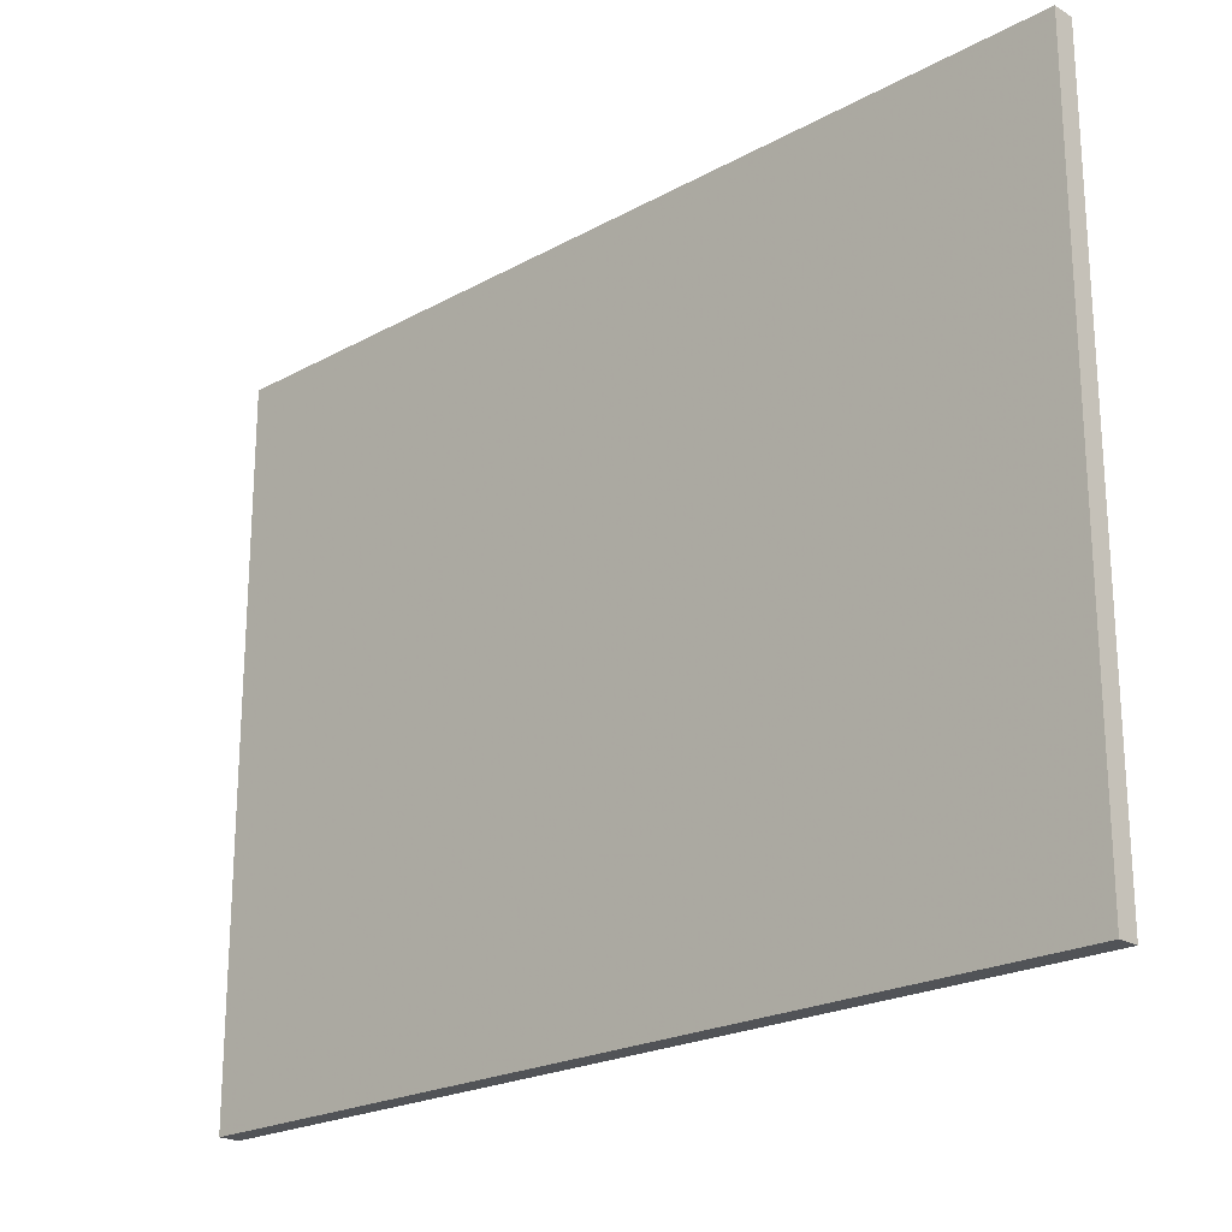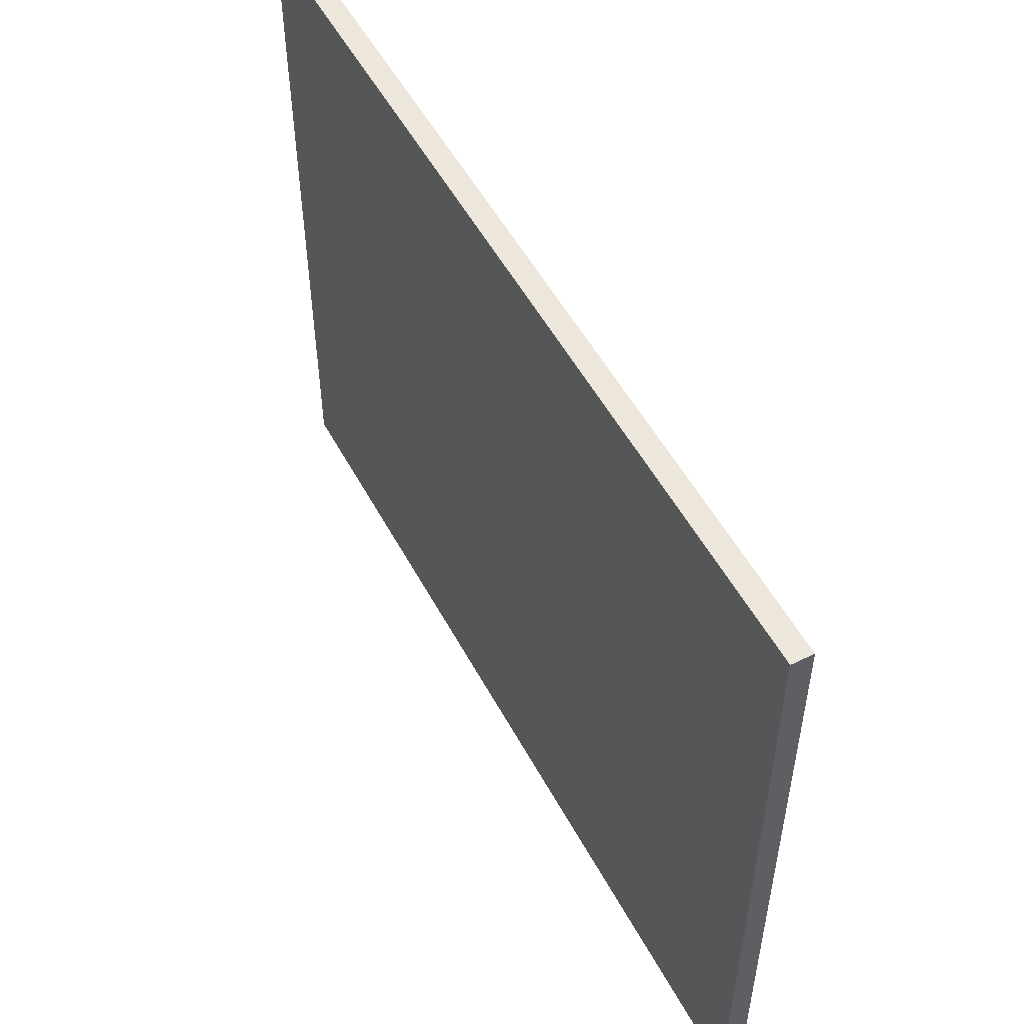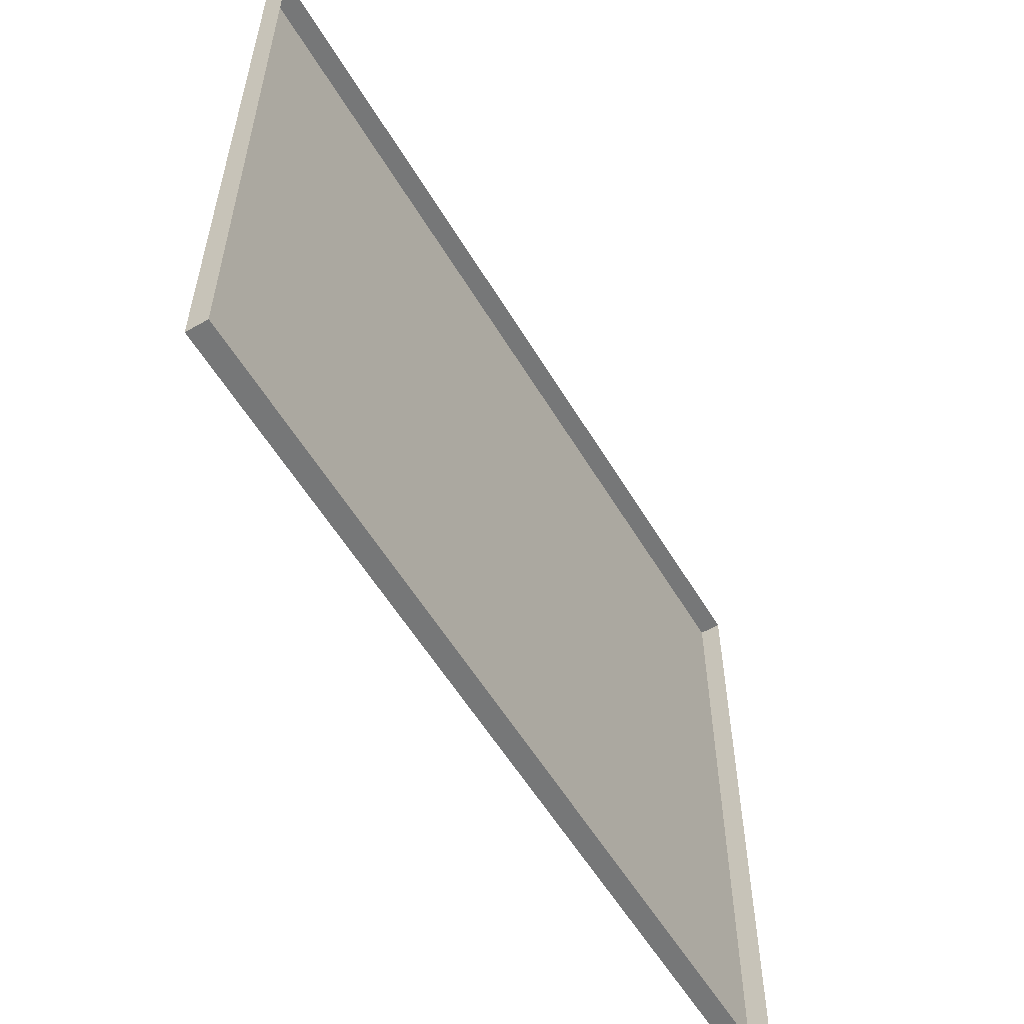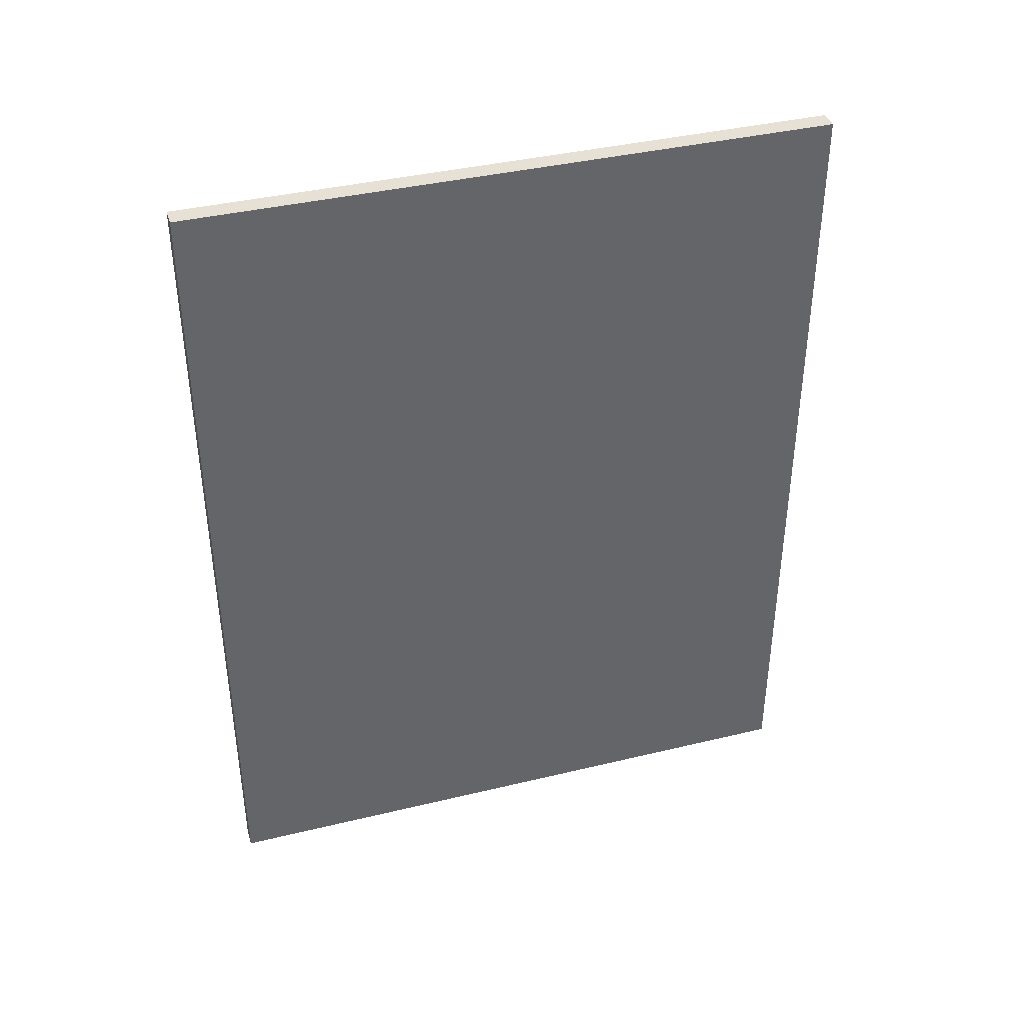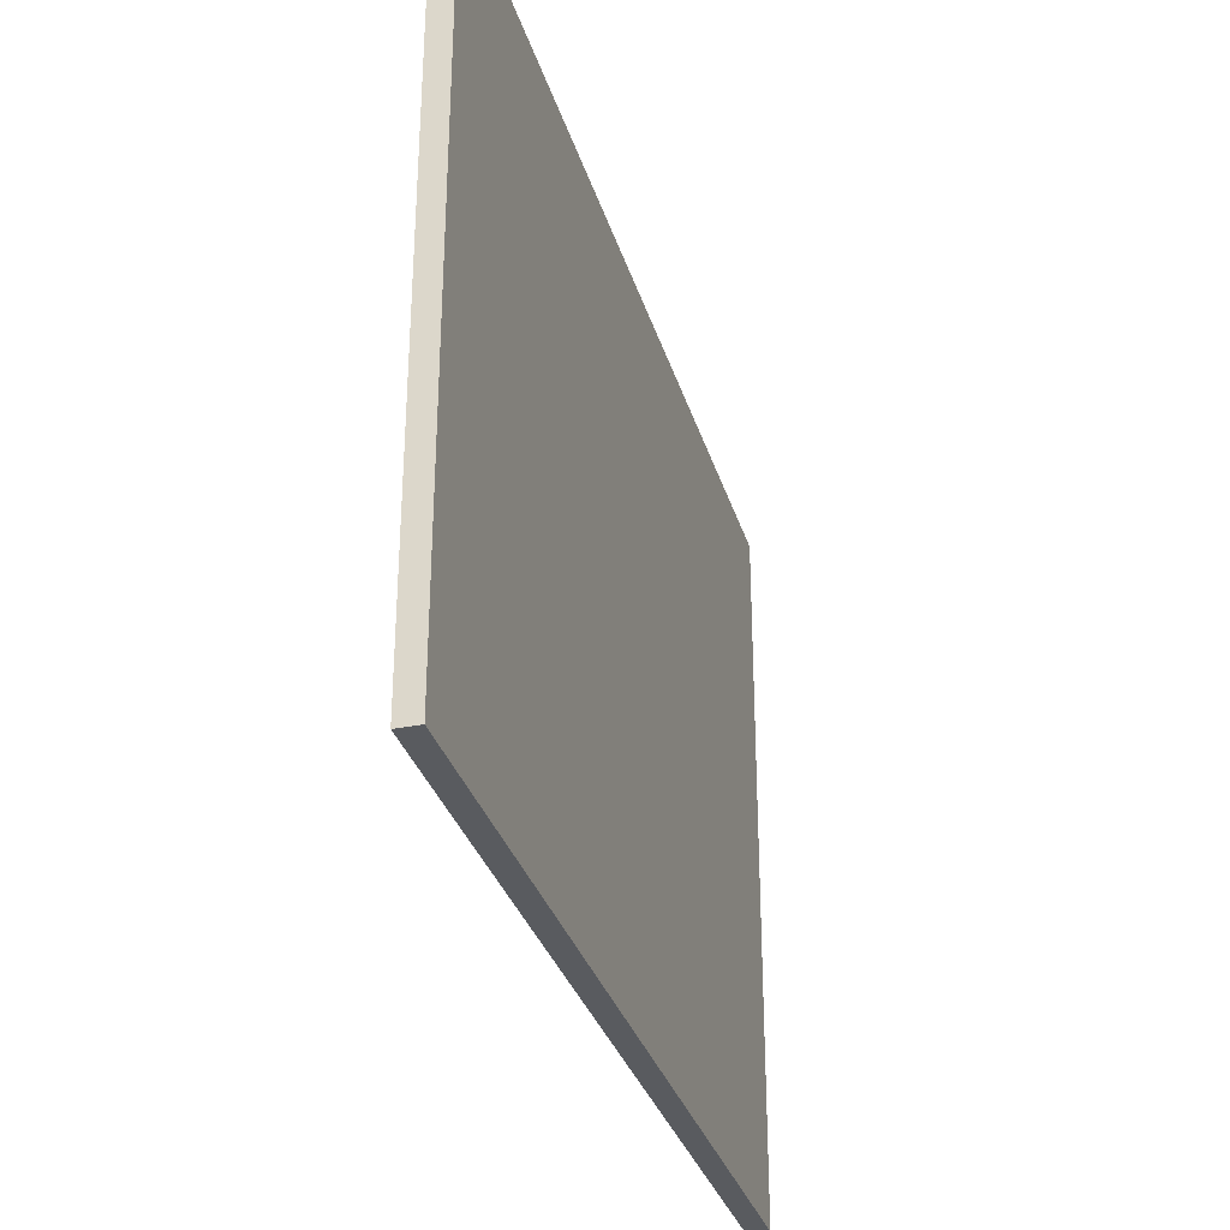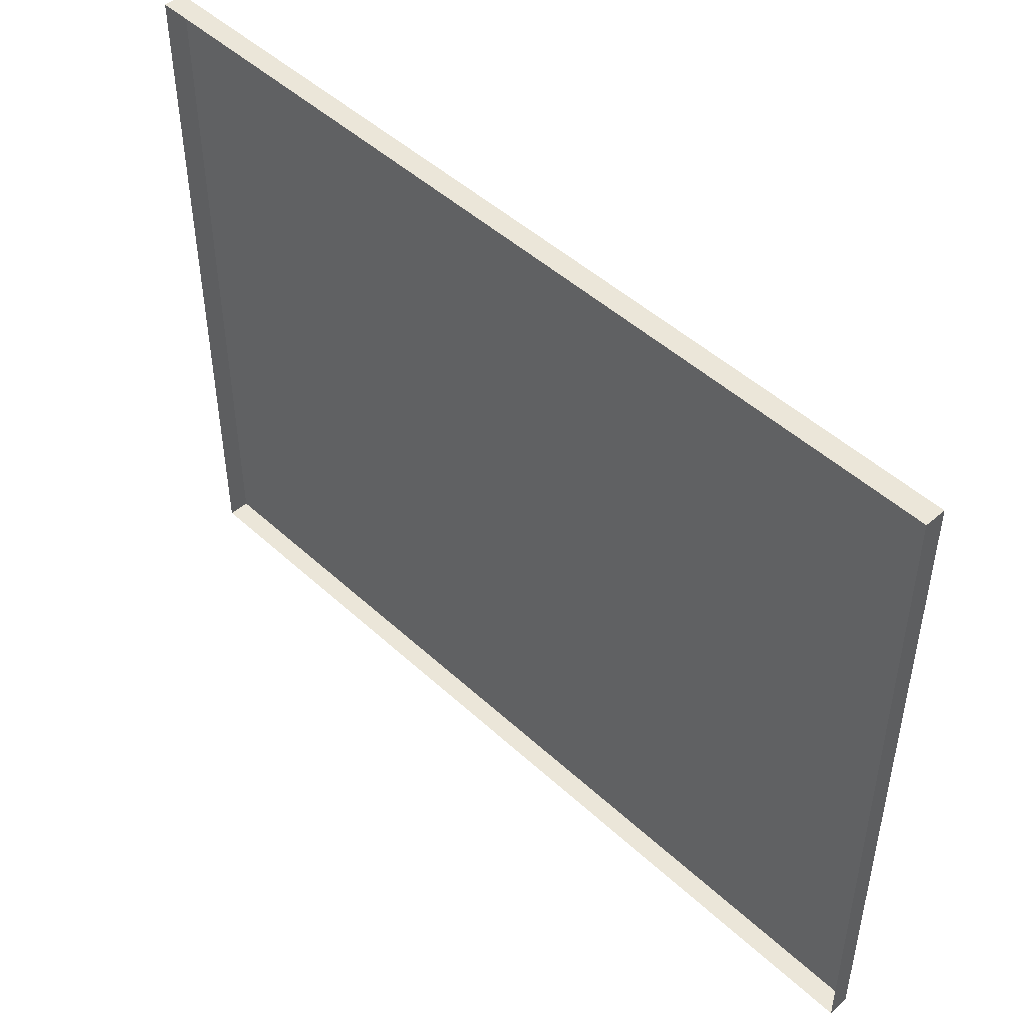
<metadata>
{"format":"obj","ext":"obj","renderer":"f3d","projection":"perspective","resolution":1024,"background":"white","views":[{"elev":-21.9,"azim":133.8,"up":"+Y"},{"elev":52.7,"azim":152.3,"up":"+Y"},{"elev":-57.0,"azim":-149.4,"up":"+Y"},{"elev":39.1,"azim":73.2,"up":"+Z"},{"elev":-32.0,"azim":15.7,"up":"+Y"},{"elev":47.6,"azim":-44.0,"up":"+Y"}]}
</metadata>
<code>
v -0.4766 -1.5 -0.4766
v -0.4766 -1.5 0.4766
v -0.4766 -1.508 0.4844
v -0.4766 -1.508 -0.4844
v -0.4766 -0.7734 -0.4766
v -0.4766 -0.7734 0.4766
v -0.4766 -0.7656 0.4844
v -0.4766 -0.75 0.5
v -0.4766 -1.523 0.5
v -0.4766 -1.523 -0.5
v -0.4766 -0.7656 -0.4844
v -0.4766 -0.75 -0.5
v -0.5 -0.75 -0.5
v -0.5 -0.75 0.5
v -0.5 -1.523 0.5
v -0.5 -1.523 -0.5
v -0.4766 -0.8594 -0.2188
v -0.4766 -0.8203 0
v -0.4766 -0.8594 -0.007812
v -0.4766 -0.9141 -0.1797
v -0.4766 -0.8203 -0.3281
v -0.4766 -0.8594 -0.2891
v -0.4766 -0.8203 -0.4375
v -0.4766 -0.8594 -0.3906
v -0.4766 -1 -0.3984
v -0.4766 -1.016 -0.3516
v -0.4766 -1.078 -0.4375
v -0.4766 -1.094 -0.3906
v -0.4766 -1.125 -0.4219
v -0.4766 -1.133 -0.375
v -0.4766 -1.172 -0.3516
v -0.4766 -1.164 -0.3125
v -0.4766 -1.234 -0.4062
v -0.4766 -1.211 -0.3594
v -0.4766 -1.289 -0.3984
v -0.4766 -1.266 -0.3516
v -0.4766 -1.461 -0.4375
v -0.4766 -1.43 -0.3906
v -0.4766 -1.445 -0.3125
v -0.4766 -1.406 -0.2969
v -0.4766 -1.383 -0.2344
v -0.4766 -1.344 -0.2109
v -0.4766 -1.453 -0.1953
v -0.4766 -1.414 -0.1719
v -0.4766 -1.445 0
v -0.4766 -1.383 0.007812
v -0.4766 -1.461 0.1641
v -0.4766 -1.43 0.1484
v -0.4766 -1.406 0.2188
v -0.4766 -1.359 0.2109
v -0.4766 -1.461 0.2656
v -0.4766 -1.406 0.25
v -0.4766 -1.445 0.3516
v -0.4766 -1.406 0.3125
v -0.4766 -1.461 0.4375
v -0.4766 -1.43 0.3906
v -0.4766 -1.289 0.4297
v -0.4766 -1.266 0.3828
v -0.4766 -1.195 0.3828
v -0.4766 -1.188 0.3438
v -0.4766 -1.117 0.4141
v -0.4766 -1.125 0.375
v -0.4766 -1.016 0.4141
v -0.4766 -1.031 0.375
v -0.4766 -0.9688 0.3672
v -0.4766 -0.9844 0.3281
v -0.4766 -0.9219 0.4141
v -0.4766 -0.9531 0.3672
v -0.4766 -0.8203 0.4375
v -0.4766 -0.8672 0.3828
v -0.4766 -0.8594 0.2969
v -0.4766 -0.9141 0.2969
v -0.4766 -0.9219 0.2578
v -0.4766 -0.9688 0.25
v -0.4766 -0.8594 0.25
v -0.4766 -0.8984 0.2188
v -0.4766 -0.8203 0.0625
v -0.4766 -0.8594 0.07031
v -0.4766 -0.9219 0.03125
v -0.4766 -0.9609 0.03125
v -0.4766 -0.9844 0.03125
v -0.4766 -0.8828 -0.03125
v -0.4766 -0.9531 -0.1797
v -0.4766 -0.8828 -0.2891
v -0.4766 -0.8984 -0.3438
v -0.4766 -1.016 -0.3047
v -0.4766 -1.109 -0.3359
v -0.4766 -1.164 -0.2656
v -0.4766 -1.242 -0.3047
v -0.4766 -1.383 -0.3516
v -0.4766 -1.367 -0.3047
v -0.4766 -1.305 -0.2031
v -0.4766 -1.383 -0.1484
v -0.4766 -1.352 0.007812
v -0.4766 -1.383 0.1484
v -0.4766 -1.312 0.2109
v -0.4766 -1.359 0.25
v -0.4766 -1.359 0.3359
v -0.4766 -1.266 0.3516
v -0.4766 -1.188 0.3125
v -0.4766 -1.125 0.3516
v -0.4766 -1.031 0.3516
v -0.4766 -1 0.3125
v -0.4766 -0.9531 0.3125
v -0.4766 -0.9844 0.2422
v -0.4766 -0.9453 0.1953
v -0.4766 -0.9141 0.09375
v -0.4766 -0.9609 0.1016
v -0.4766 -1.023 0.03125
v -0.4766 -0.9688 -0.05469
v -0.4766 -0.9844 -0.1797
v -0.4766 -0.9531 -0.2734
v -0.4766 -1.031 -0.2656
v -0.4766 -1.102 -0.3047
v -0.4766 -1.156 -0.2422
v -0.4766 -1.25 -0.2812
v -0.4766 -1.312 -0.2891
v -0.4766 -1.281 -0.2031
v -0.4766 -1.336 -0.1328
v -0.4766 -1.312 0
v -0.4766 -1.352 0.1406
v -0.4766 -1.289 0.2188
v -0.4766 -1.32 0.2656
v -0.4766 -1.312 0.3047
v -0.4766 -1.266 0.3047
v -0.4766 -1.164 0.2812
v -0.4766 -1.117 0.3281
v -0.4766 -1.047 0.3281
v -0.4766 -1.023 0.2812
v -0.4766 -1.023 0.2188
v -0.4766 -0.9766 0.1875
v -0.4766 -1.016 0.1719
v -0.4766 -1 0.1016
v -0.4766 -1.07 0.0625
v -0.4766 -1.062 -0.0625
v -0.4766 -1.023 -0.2109
v -0.4766 -1.242 -0.02344
v -0.4766 -1.281 0.1406
v -0.4766 -1.281 -0.125
v -0.4766 -1.219 -0.1016
v -0.4766 -1.195 -0.01562
v -0.4766 -1.211 0.1172
v -0.4766 -1.242 0.1953
v -0.4766 -1.266 0.2578
v -0.4766 -1.172 0.2578
v -0.4766 -1.102 0.2812
v -0.4766 -1.219 0.1797
v -0.4766 -1.172 0.2031
v -0.4766 -1.055 0.1953
v -0.4766 -1.062 0.2578
v -0.4766 -1.102 0.1719
v -0.4766 -1.062 0.1328
v -0.4766 -1.094 0.07031
v -0.4766 -1.109 -0.07812
v -0.4766 -1.062 -0.1797
v -0.4766 -1.117 -0.2188
v -0.4766 -1.234 -0.1719
v -0.4766 -1.211 -0.1484
v -0.4766 -1.148 -0.1328
v -0.4766 -1.242 -0.2266
v -0.4766 -1.148 -0.1719
v -0.4766 -1.117 -0.1797
f 1 2 3
f 1 3 4
f 1 4 5
f 2 6 7
f 2 7 3
f 4 11 5
f 5 11 6
f 6 11 7
f 1 5 2
f 2 5 6
f 3 7 8
f 3 8 9
f 3 9 4
f 4 9 10
f 4 10 11
f 7 11 12
f 7 12 8
f 8 12 13
f 8 13 14
f 8 14 9
f 9 14 15
f 9 15 10
f 10 15 16
f 10 16 12
f 10 12 11
f 12 16 13
f 17 18 19
f 17 19 20
f 17 20 21
f 21 20 22
f 21 22 23
f 23 22 24
f 23 24 25
f 25 24 26
f 25 26 27
f 27 26 28
f 27 28 29
f 29 28 30
f 29 30 31
f 31 30 32
f 31 32 33
f 33 32 34
f 33 34 35
f 35 34 36
f 35 36 37
f 37 36 38
f 37 38 39
f 39 38 40
f 39 40 41
f 41 40 42
f 41 42 43
f 43 42 44
f 43 44 45
f 45 44 46
f 45 46 47
f 47 46 48
f 47 48 49
f 49 48 50
f 49 50 51
f 51 50 52
f 51 52 53
f 53 52 54
f 53 54 55
f 55 54 56
f 55 56 57
f 57 56 58
f 57 58 59
f 59 58 60
f 59 60 61
f 61 60 62
f 61 62 63
f 63 62 64
f 63 64 65
f 65 64 66
f 65 66 67
f 67 66 68
f 67 68 69
f 69 68 70
f 69 70 71
f 71 70 72
f 71 72 73
f 73 72 74
f 73 74 75
f 75 74 76
f 75 76 77
f 77 76 78
f 77 78 79
f 79 78 80
f 79 80 18
f 18 80 19
f 19 80 81
f 19 81 82
f 19 82 20
f 20 82 83
f 20 83 22
f 22 83 84
f 22 84 24
f 24 84 85
f 24 85 26
f 26 85 86
f 26 86 28
f 28 86 87
f 28 87 30
f 30 87 32
f 32 87 88
f 32 88 34
f 34 88 89
f 34 89 36
f 36 89 38
f 38 89 90
f 38 90 40
f 40 90 91
f 40 91 42
f 42 91 92
f 42 92 44
f 44 92 93
f 44 93 46
f 46 93 94
f 46 94 48
f 48 94 95
f 48 95 50
f 50 95 96
f 50 96 52
f 52 96 97
f 52 97 54
f 54 97 98
f 54 98 56
f 56 98 58
f 58 98 99
f 58 99 60
f 60 99 100
f 60 100 62
f 62 100 101
f 62 101 64
f 64 101 102
f 64 102 66
f 66 102 103
f 66 103 68
f 68 103 104
f 68 104 70
f 70 104 72
f 72 104 74
f 74 104 105
f 74 105 76
f 76 105 106
f 76 106 78
f 78 106 107
f 78 107 80
f 80 107 81
f 81 107 108
f 81 108 109
f 81 109 82
f 82 109 110
f 82 110 83
f 83 110 111
f 83 111 84
f 84 111 112
f 84 112 85
f 85 112 86
f 86 112 113
f 86 113 87
f 87 113 114
f 87 114 88
f 88 114 115
f 88 115 89
f 89 115 116
f 89 116 90
f 90 116 117
f 90 117 91
f 91 117 92
f 92 117 118
f 92 118 93
f 93 118 119
f 93 119 94
f 94 119 120
f 94 120 95
f 95 120 121
f 95 121 96
f 96 121 122
f 96 122 97
f 97 122 123
f 97 123 98
f 98 123 124
f 98 124 99
f 99 124 125
f 99 125 100
f 100 125 126
f 100 126 101
f 101 126 127
f 101 127 102
f 102 127 128
f 102 128 103
f 103 128 129
f 103 129 105
f 103 105 104
f 105 129 130
f 105 130 106
f 106 130 131
f 106 131 107
f 107 131 108
f 108 131 132
f 108 132 133
f 108 133 109
f 109 133 134
f 109 134 110
f 110 134 135
f 110 135 111
f 111 135 136
f 111 136 113
f 111 113 112
f 137 138 121
f 137 121 120
f 137 120 139
f 138 143 122
f 138 122 121
f 124 123 144
f 124 144 125
f 125 144 126
f 126 144 145
f 126 145 127
f 127 145 146
f 127 146 129
f 127 129 128
f 123 122 143
f 123 143 144
f 146 150 129
f 129 150 130
f 130 150 149
f 130 149 131
f 131 149 132
f 136 156 114
f 136 114 113
f 120 119 139
f 139 119 157
f 119 118 157
f 157 118 160
f 118 117 160
f 160 117 116
f 160 116 161
f 161 116 115
f 161 115 156
f 115 114 156
f 137 139 140
f 137 140 141
f 137 141 138
f 138 141 142
f 138 142 143
f 144 143 145
f 145 143 147
f 145 147 148
f 145 148 149
f 145 149 146
f 146 149 150
f 132 149 151
f 132 151 152
f 132 152 133
f 133 152 134
f 134 152 153
f 134 153 135
f 135 153 154
f 135 154 136
f 136 154 155
f 136 155 156
f 139 157 158
f 139 158 140
f 142 147 143
f 157 160 161
f 157 161 159
f 157 159 158
f 161 156 162
f 161 162 159
f 148 151 149
f 155 162 156
f 140 158 159
f 140 159 154
f 140 154 141
f 141 154 142
f 142 154 153
f 142 153 148
f 142 148 147
f 159 162 155
f 159 155 154
f 151 148 153
f 151 153 152

</code>
